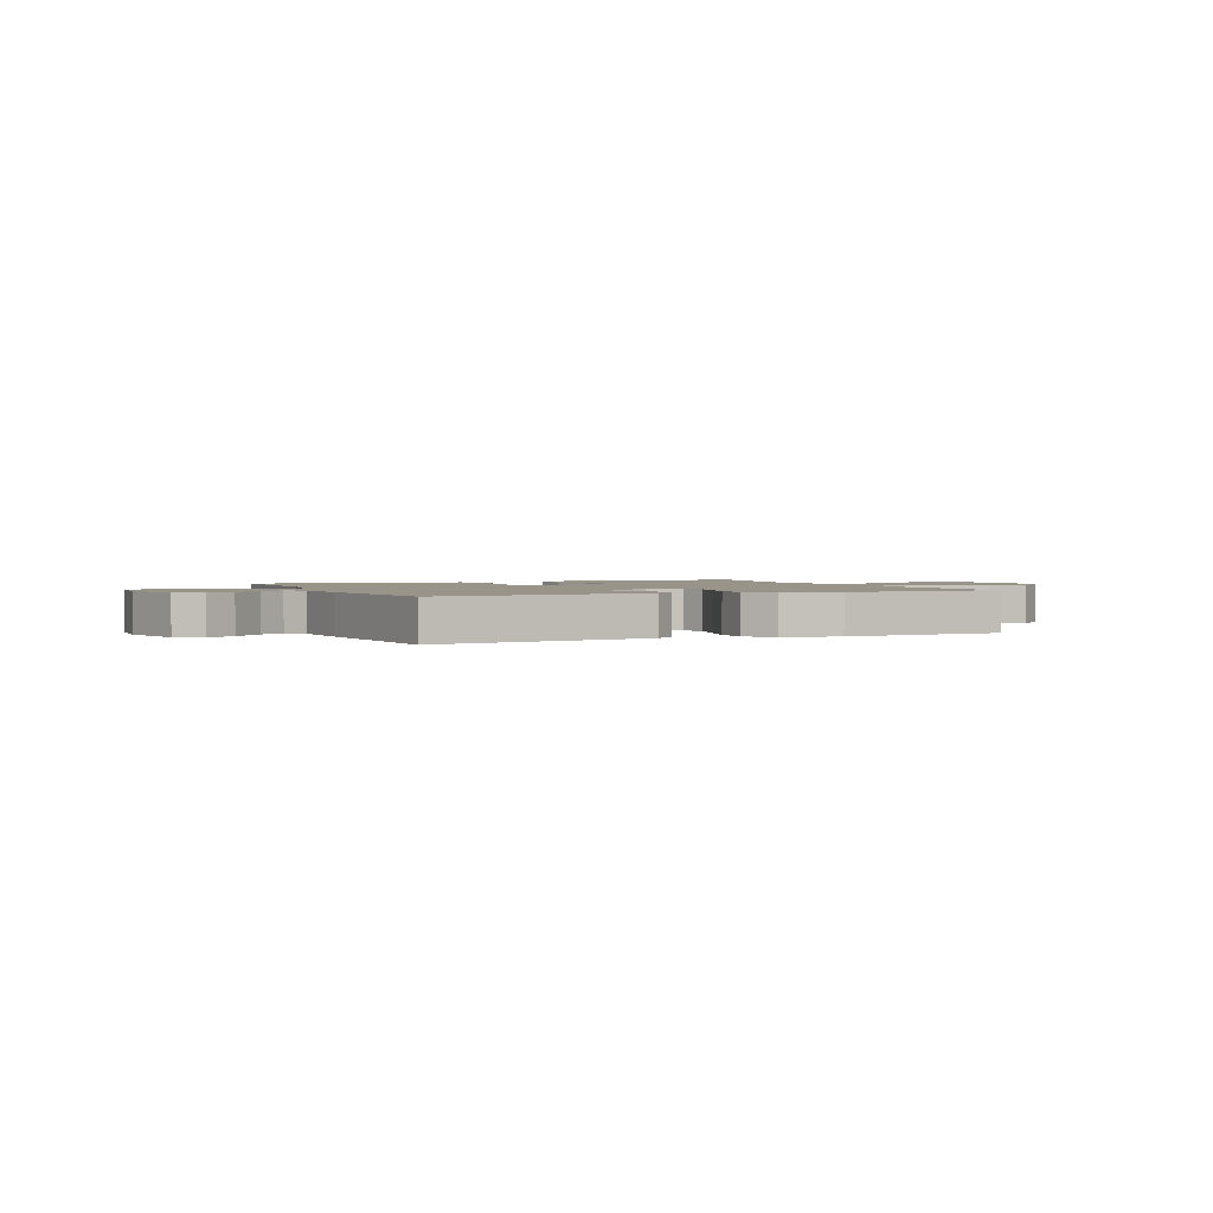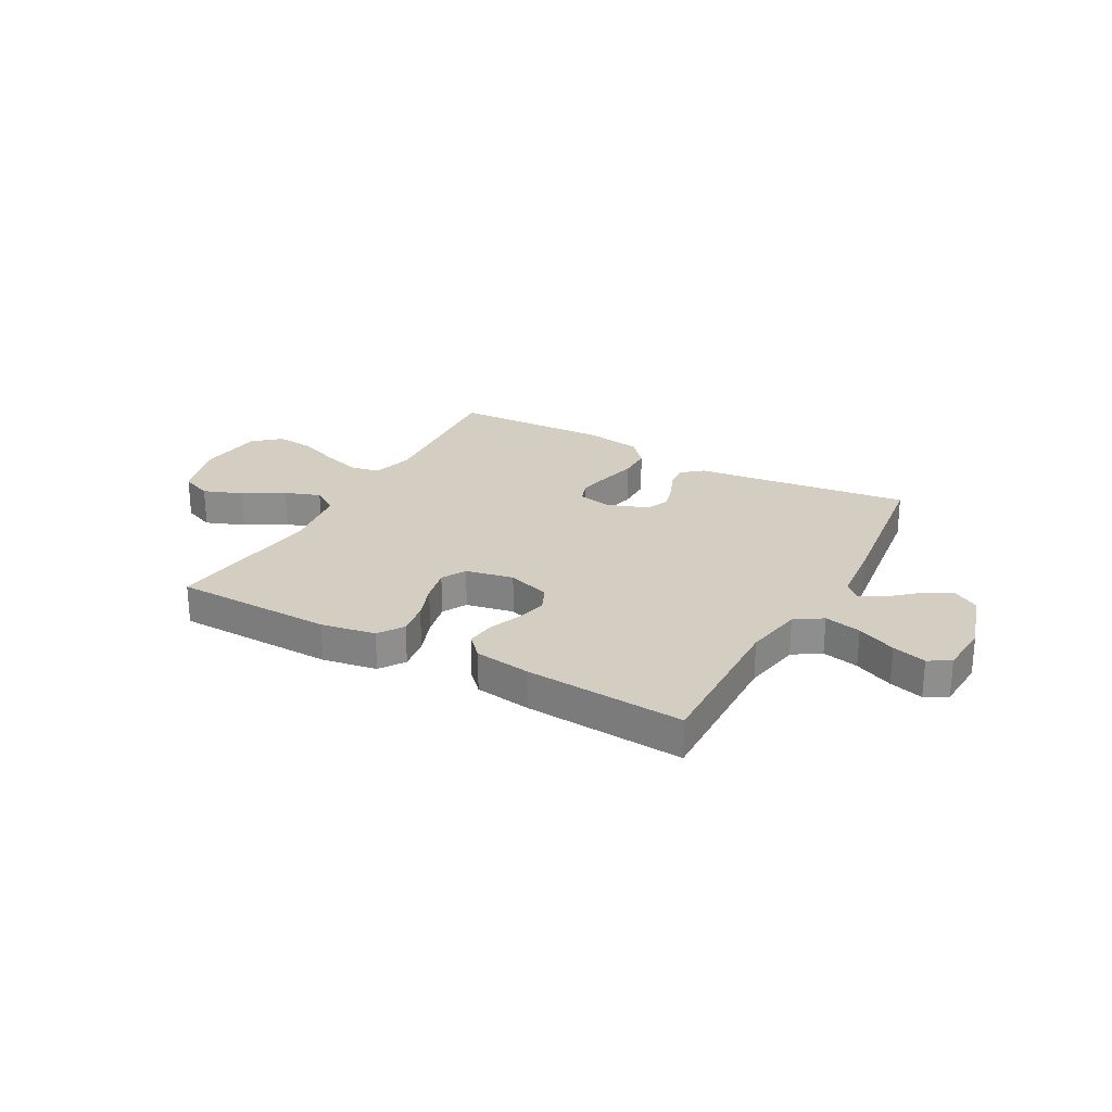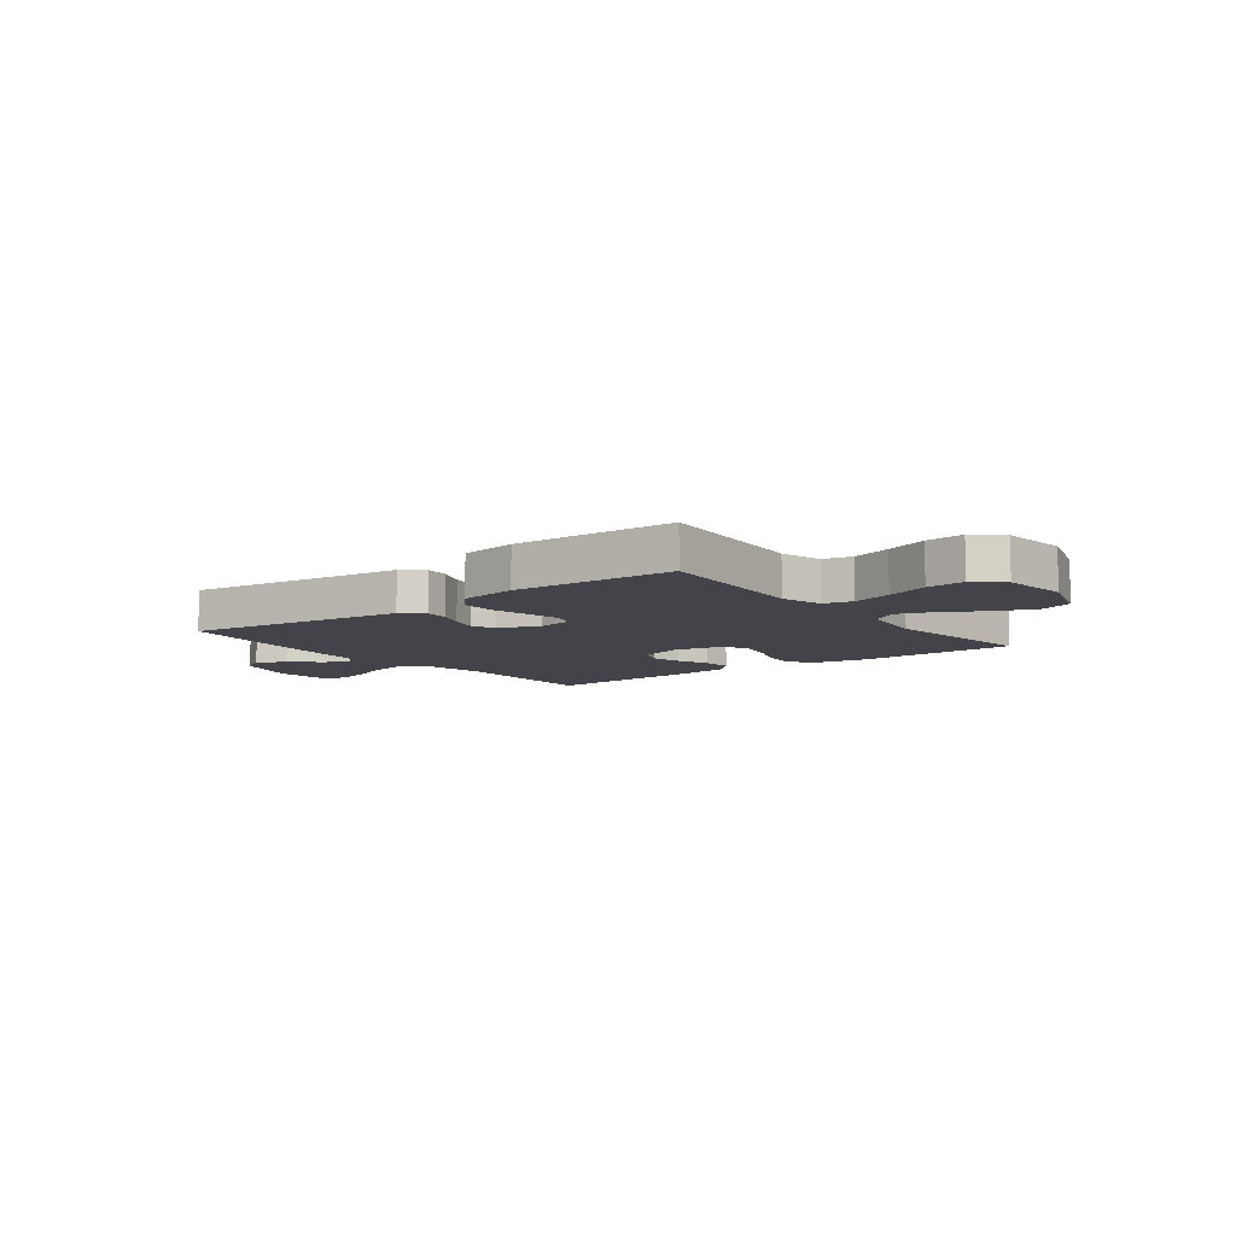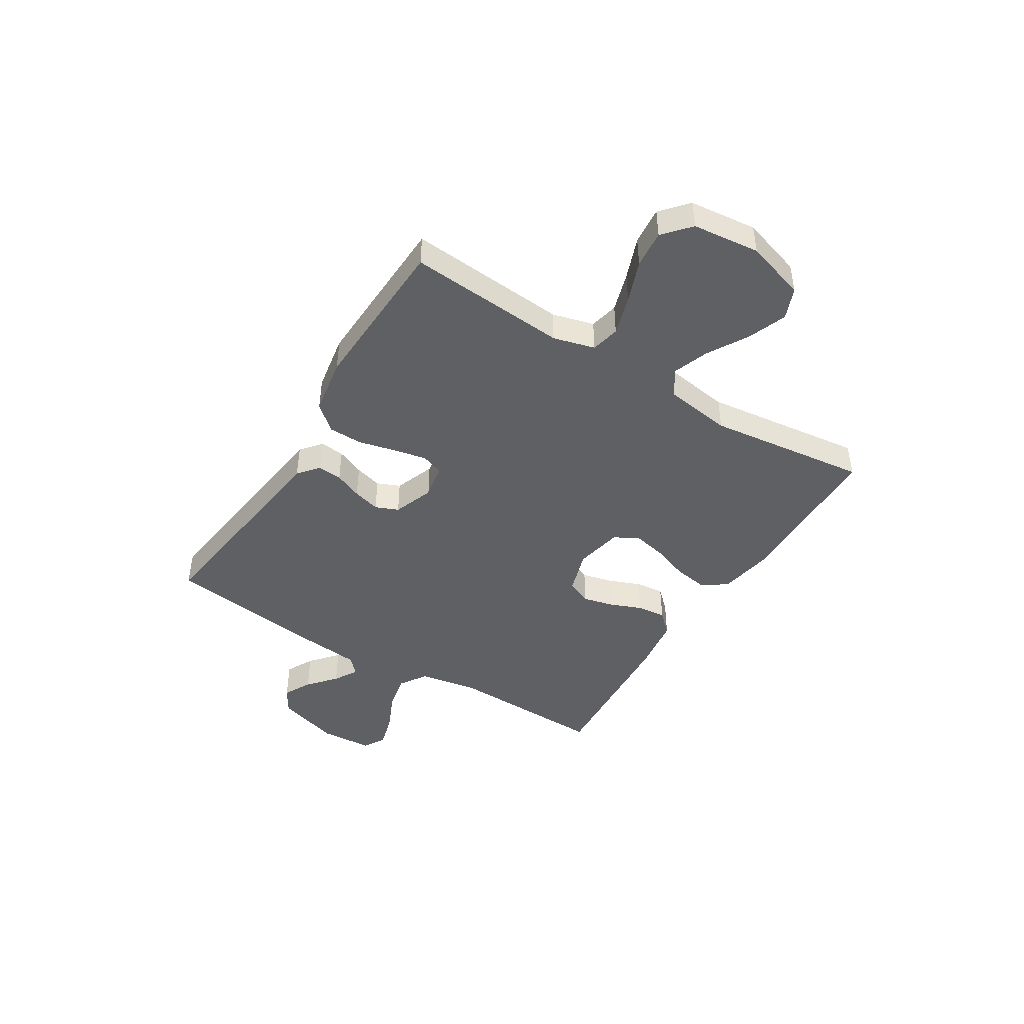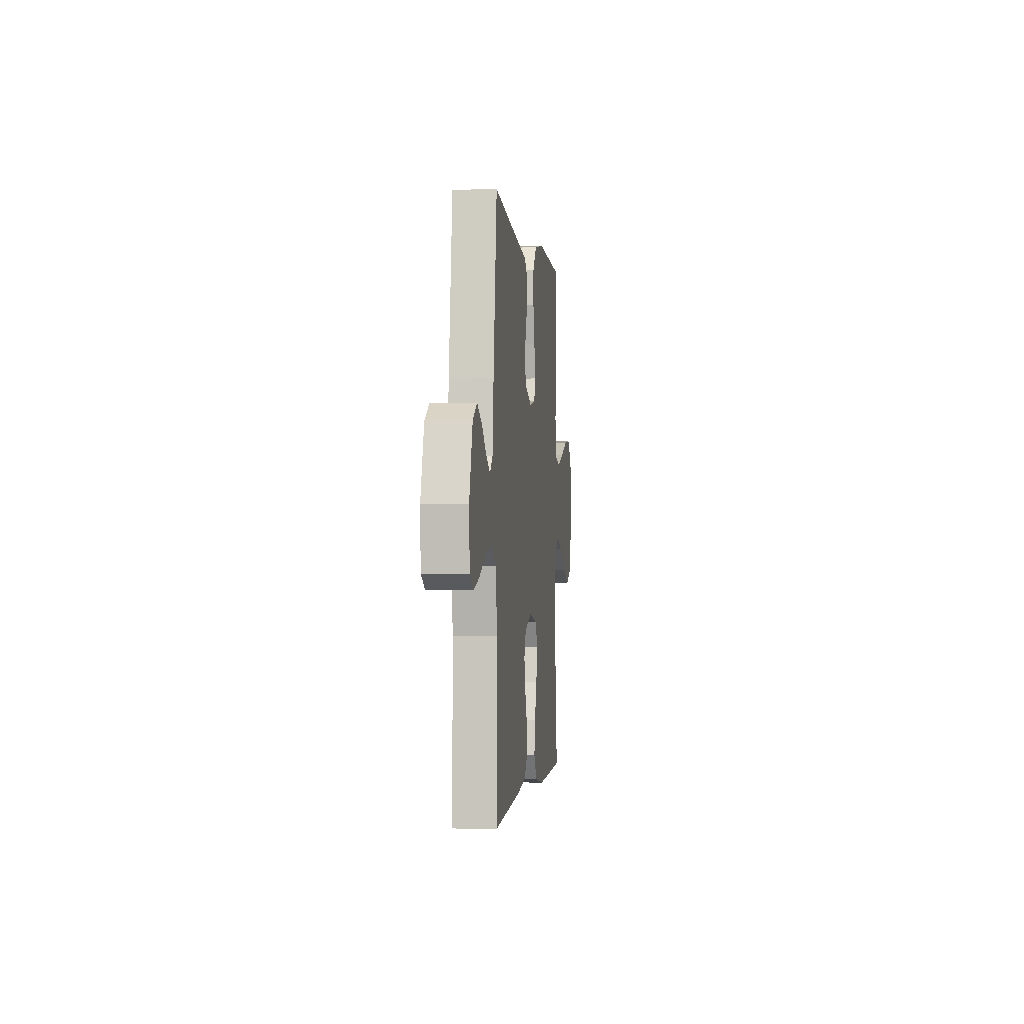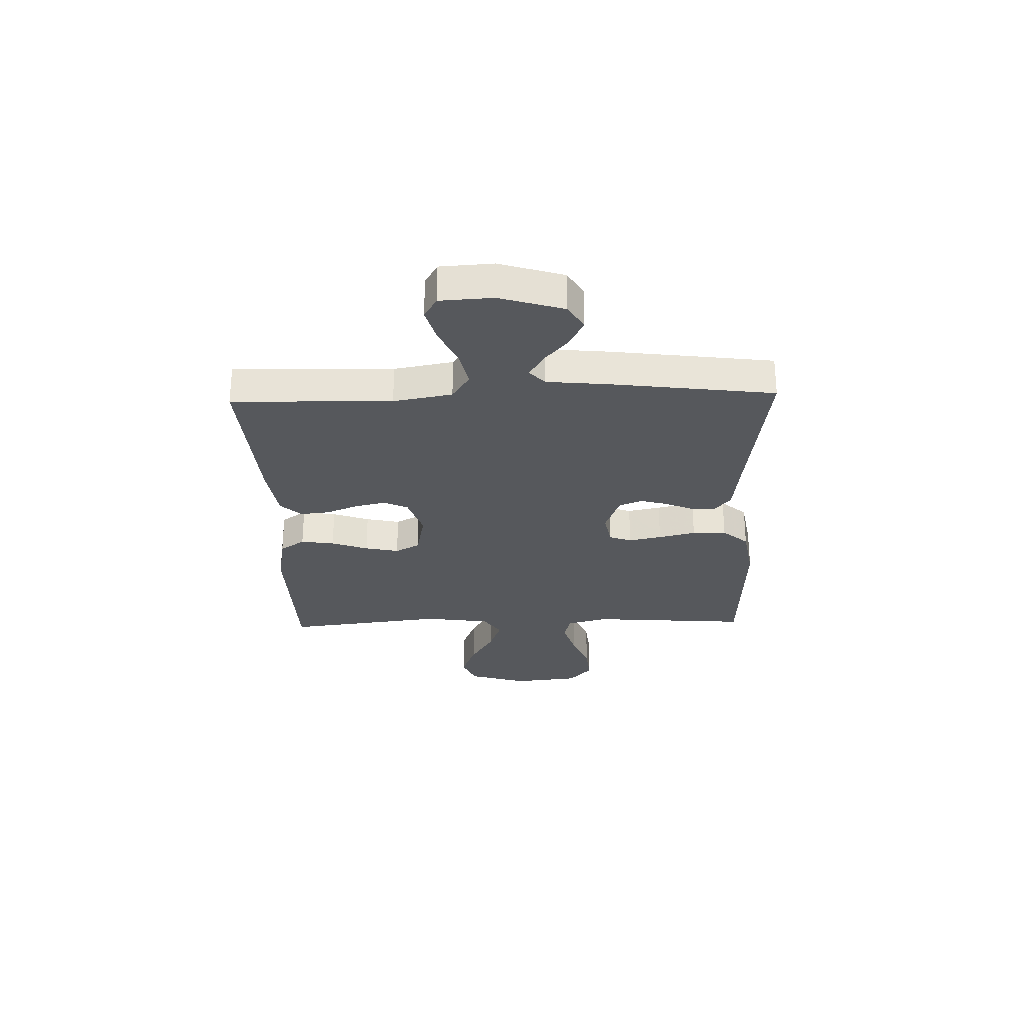
<metadata>
{"format":"obj","ext":"obj","renderer":"f3d","projection":"perspective","resolution":1024,"background":"white","views":[{"elev":1.8,"azim":-23.3,"up":"+Y"},{"elev":25.3,"azim":-151.1,"up":"+Y"},{"elev":-8.4,"azim":37.4,"up":"+Y"},{"elev":-44.6,"azim":58.2,"up":"+Y"},{"elev":-1.0,"azim":-83.4,"up":"+Z"},{"elev":-28.0,"azim":-88.3,"up":"+Y"}]}
</metadata>
<code>
v 0.5 0.07 -0.5
v 0.2 0.07 -0.506
v 0.098 0.07 -0.488
v 0.066 0.07 -0.441
v 0.076 0.07 -0.378
v 0.101 0.07 -0.309
v 0.115 0.07 -0.245
v 0.09 0.07 -0.199
v 0 0.07 -0.181
v -0.081 0.07 -0.207
v -0.102 0.07 -0.254
v -0.088 0.07 -0.312
v -0.064 0.07 -0.372
v -0.058 0.07 -0.426
v -0.095 0.07 -0.465
v -0.2 0.07 -0.48
v -0.5 0.07 -0.5
v -0.493 0.07 -0.2
v -0.513 0.07 -0.09
v -0.564 0.07 -0.057
v -0.633 0.07 -0.072
v -0.706 0.07 -0.105
v -0.77 0.07 -0.123
v -0.811 0.07 -0.099
v -0.817 0.07 0
v -0.78 0.07 0.12
v -0.732 0.07 0.149
v -0.679 0.07 0.122
v -0.627 0.07 0.077
v -0.582 0.07 0.051
v -0.551 0.07 0.08
v -0.539 0.07 0.2
v -0.5 0.07 0.5
v -0.2 0.07 0.461
v -0.093 0.07 0.448
v -0.054 0.07 0.416
v -0.058 0.07 0.37
v -0.08 0.07 0.318
v -0.094 0.07 0.267
v -0.076 0.07 0.224
v 0 0.07 0.196
v 0.065 0.07 0.208
v 0.08 0.07 0.25
v 0.067 0.07 0.312
v 0.05 0.07 0.382
v 0.051 0.07 0.446
v 0.093 0.07 0.494
v 0.2 0.07 0.512
v 0.5 0.07 0.5
v 0.477 0.07 0.2
v 0.498 0.07 0.122
v 0.552 0.07 0.11
v 0.626 0.07 0.133
v 0.705 0.07 0.163
v 0.776 0.07 0.17
v 0.826 0.07 0.126
v 0.84 0.07 0
v 0.805 0.07 -0.113
v 0.746 0.07 -0.137
v 0.673 0.07 -0.109
v 0.597 0.07 -0.065
v 0.53 0.07 -0.041
v 0.481 0.07 -0.074
v 0.463 0.07 -0.2
v 0.5 0 -0.5
v 0.2 0 -0.506
v 0.098 0 -0.488
v 0.066 0 -0.441
v 0.076 0 -0.378
v 0.101 0 -0.309
v 0.115 0 -0.245
v 0.09 0 -0.199
v 0 0 -0.181
v -0.081 0 -0.207
v -0.102 0 -0.254
v -0.088 0 -0.312
v -0.064 0 -0.372
v -0.058 0 -0.426
v -0.095 0 -0.465
v -0.2 0 -0.48
v -0.5 0 -0.5
v -0.493 0 -0.2
v -0.513 0 -0.09
v -0.564 0 -0.057
v -0.633 0 -0.072
v -0.706 0 -0.105
v -0.77 0 -0.123
v -0.811 0 -0.099
v -0.817 0 0
v -0.78 0 0.12
v -0.732 0 0.149
v -0.679 0 0.122
v -0.627 0 0.077
v -0.582 0 0.051
v -0.551 0 0.08
v -0.539 0 0.2
v -0.5 0 0.5
v -0.2 0 0.461
v -0.093 0 0.448
v -0.054 0 0.416
v -0.058 0 0.37
v -0.08 0 0.318
v -0.094 0 0.267
v -0.076 0 0.224
v 0 0 0.196
v 0.065 0 0.208
v 0.08 0 0.25
v 0.067 0 0.312
v 0.05 0 0.382
v 0.051 0 0.446
v 0.093 0 0.494
v 0.2 0 0.512
v 0.5 0 0.5
v 0.477 0 0.2
v 0.498 0 0.122
v 0.552 0 0.11
v 0.626 0 0.133
v 0.705 0 0.163
v 0.776 0 0.17
v 0.826 0 0.126
v 0.84 0 0
v 0.805 0 -0.113
v 0.746 0 -0.137
v 0.673 0 -0.109
v 0.597 0 -0.065
v 0.53 0 -0.041
v 0.481 0 -0.074
v 0.463 0 -0.2
f 59 60 61
f 58 59 61
f 57 58 61
f 56 57 61
f 55 56 61
f 54 55 61
f 53 54 61
f 52 53 61 62
f 51 52 62 63
f 48 49 50
f 47 48 50
f 46 47 50
f 45 46 50
f 44 45 50
f 51 63 64
f 50 51 64
f 44 50 64
f 43 44 64
f 36 37 38
f 35 36 38
f 34 35 38
f 34 38 39
f 33 34 39
f 32 33 39
f 31 32 39
f 30 31 39 40
f 27 28 29
f 26 27 29
f 25 26 29
f 24 25 29
f 23 24 29
f 22 23 29
f 21 22 29
f 20 21 29 30
f 30 40 41
f 20 30 41
f 19 20 41
f 16 17 18
f 15 16 18
f 14 15 18
f 13 14 18
f 12 13 18
f 11 12 18 19
f 4 5 6
f 3 4 6
f 2 3 6
f 1 2 6
f 64 1 6
f 64 6 7
f 64 7 8
f 43 64 8
f 42 43 8
f 19 41 42
f 11 19 42
f 10 11 42
f 9 10 42
f 8 9 42
f 125 124 123
f 125 123 122
f 125 122 121
f 125 121 120
f 125 120 119
f 125 119 118
f 125 118 117
f 126 125 117 116
f 127 126 116 115
f 114 113 112
f 114 112 111
f 114 111 110
f 114 110 109
f 114 109 108
f 128 127 115
f 128 115 114
f 128 114 108
f 128 108 107
f 102 101 100
f 102 100 99
f 102 99 98
f 103 102 98
f 103 98 97
f 103 97 96
f 103 96 95
f 104 103 95 94
f 93 92 91
f 93 91 90
f 93 90 89
f 93 89 88
f 93 88 87
f 93 87 86
f 93 86 85
f 94 93 85 84
f 105 104 94
f 105 94 84
f 105 84 83
f 82 81 80
f 82 80 79
f 82 79 78
f 82 78 77
f 82 77 76
f 83 82 76 75
f 70 69 68
f 70 68 67
f 70 67 66
f 70 66 65
f 70 65 128
f 71 70 128
f 72 71 128
f 72 128 107
f 72 107 106
f 106 105 83
f 106 83 75
f 106 75 74
f 106 74 73
f 106 73 72
f 1 65 66 2
f 2 66 67 3
f 3 67 68 4
f 4 68 69 5
f 5 69 70 6
f 6 70 71 7
f 7 71 72 8
f 8 72 73 9
f 9 73 74 10
f 10 74 75 11
f 11 75 76 12
f 12 76 77 13
f 13 77 78 14
f 14 78 79 15
f 15 79 80 16
f 16 80 81 17
f 17 81 82 18
f 18 82 83 19
f 19 83 84 20
f 20 84 85 21
f 21 85 86 22
f 22 86 87 23
f 23 87 88 24
f 24 88 89 25
f 25 89 90 26
f 26 90 91 27
f 27 91 92 28
f 28 92 93 29
f 29 93 94 30
f 30 94 95 31
f 31 95 96 32
f 32 96 97 33
f 33 97 98 34
f 34 98 99 35
f 35 99 100 36
f 36 100 101 37
f 37 101 102 38
f 38 102 103 39
f 39 103 104 40
f 40 104 105 41
f 41 105 106 42
f 42 106 107 43
f 43 107 108 44
f 44 108 109 45
f 45 109 110 46
f 46 110 111 47
f 47 111 112 48
f 48 112 113 49
f 49 113 114 50
f 50 114 115 51
f 51 115 116 52
f 52 116 117 53
f 53 117 118 54
f 54 118 119 55
f 55 119 120 56
f 56 120 121 57
f 57 121 122 58
f 58 122 123 59
f 59 123 124 60
f 60 124 125 61
f 61 125 126 62
f 62 126 127 63
f 63 127 128 64
f 64 128 65 1

</code>
